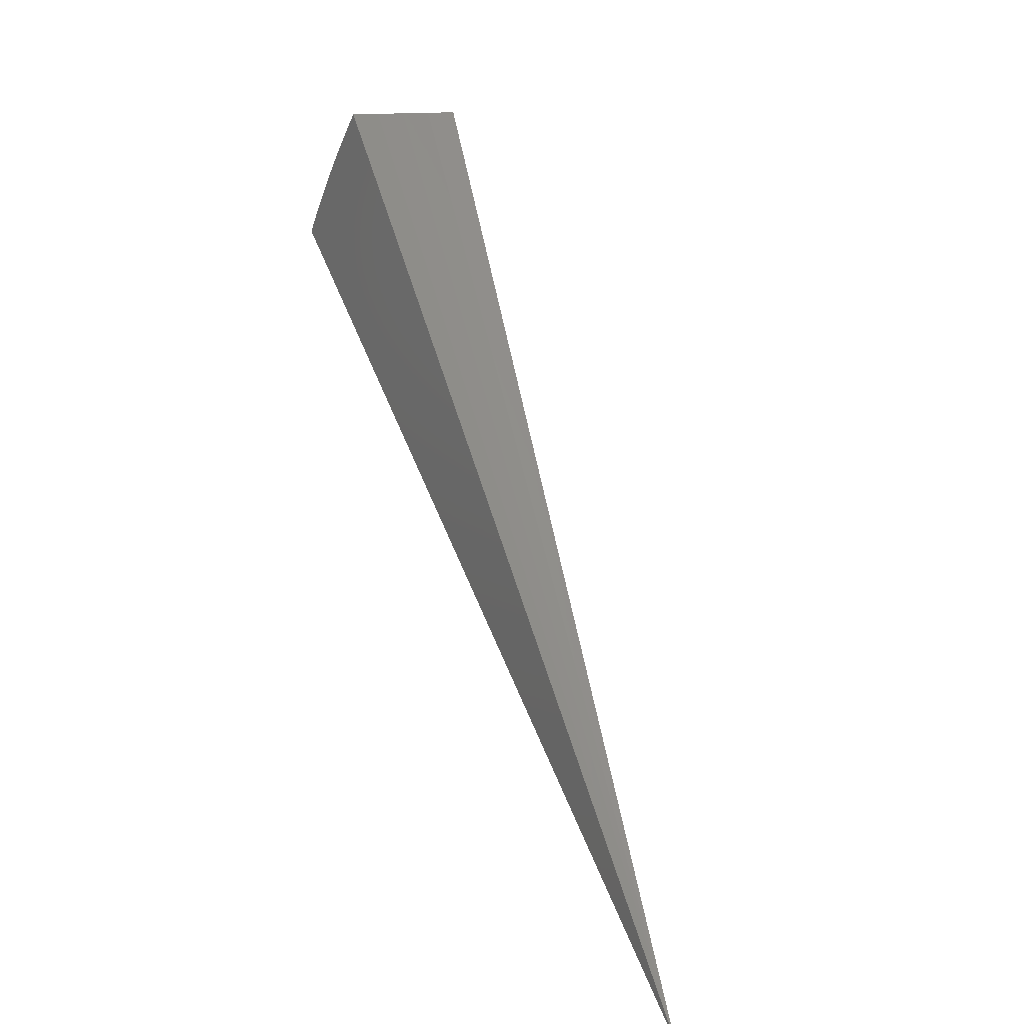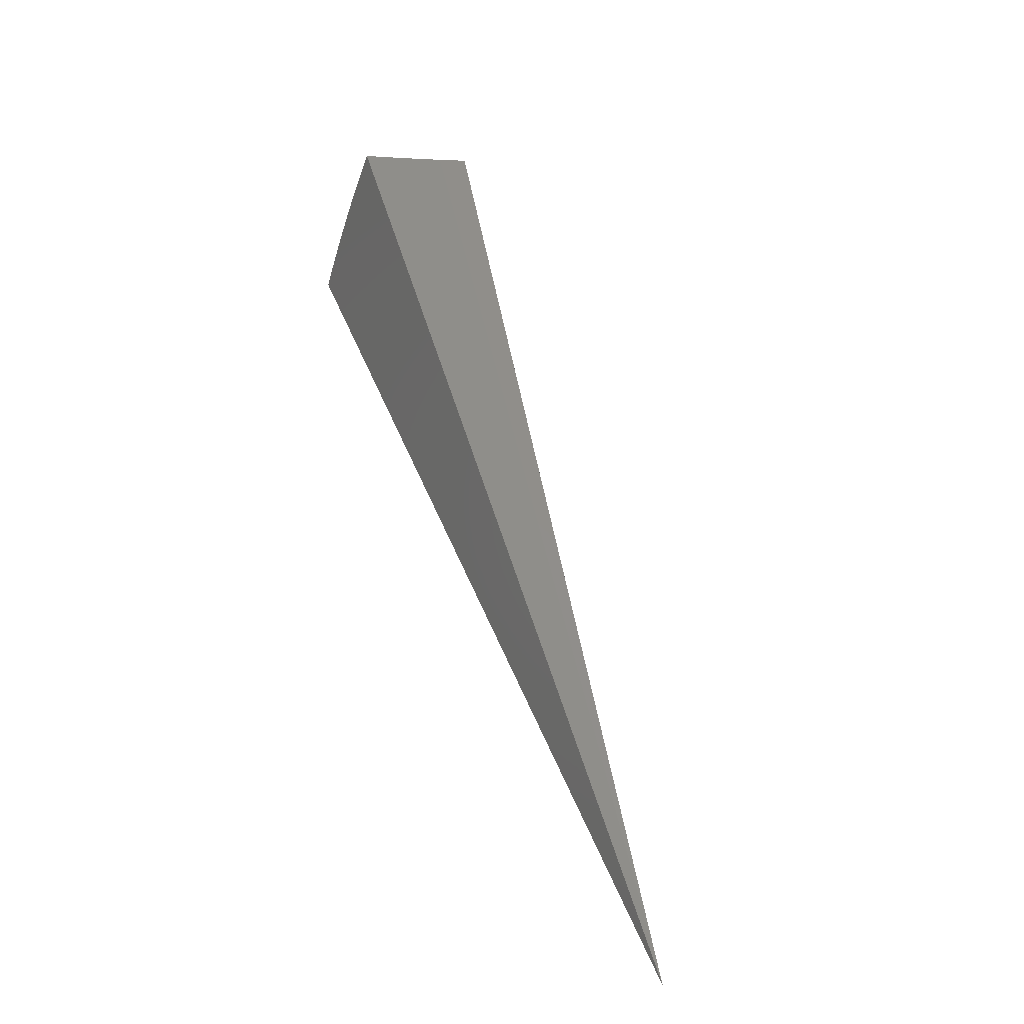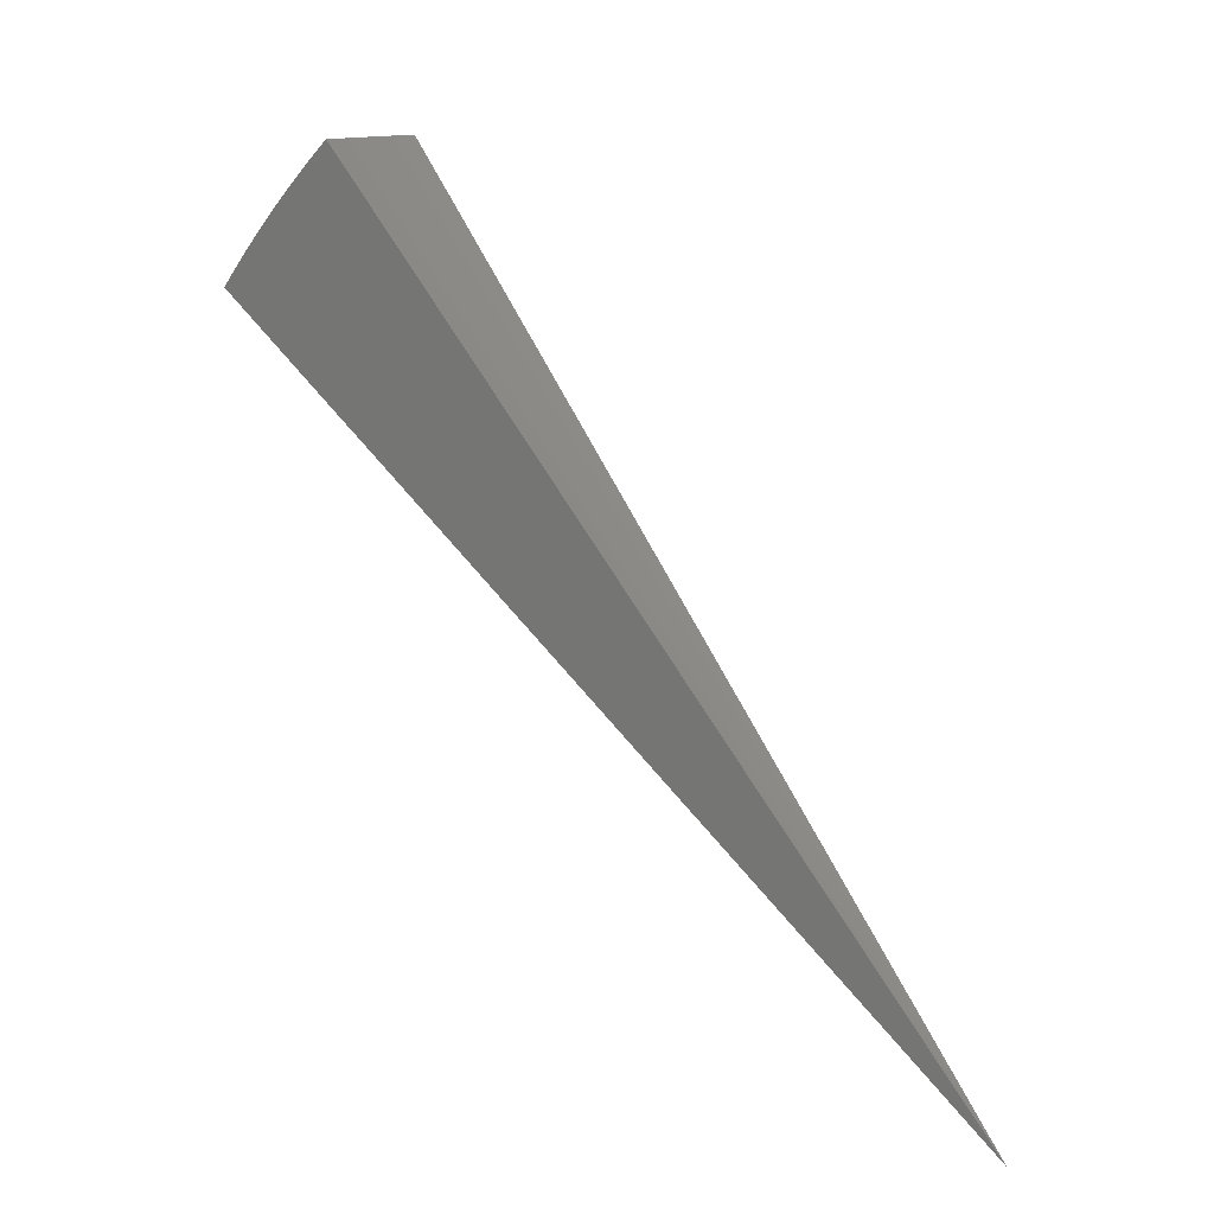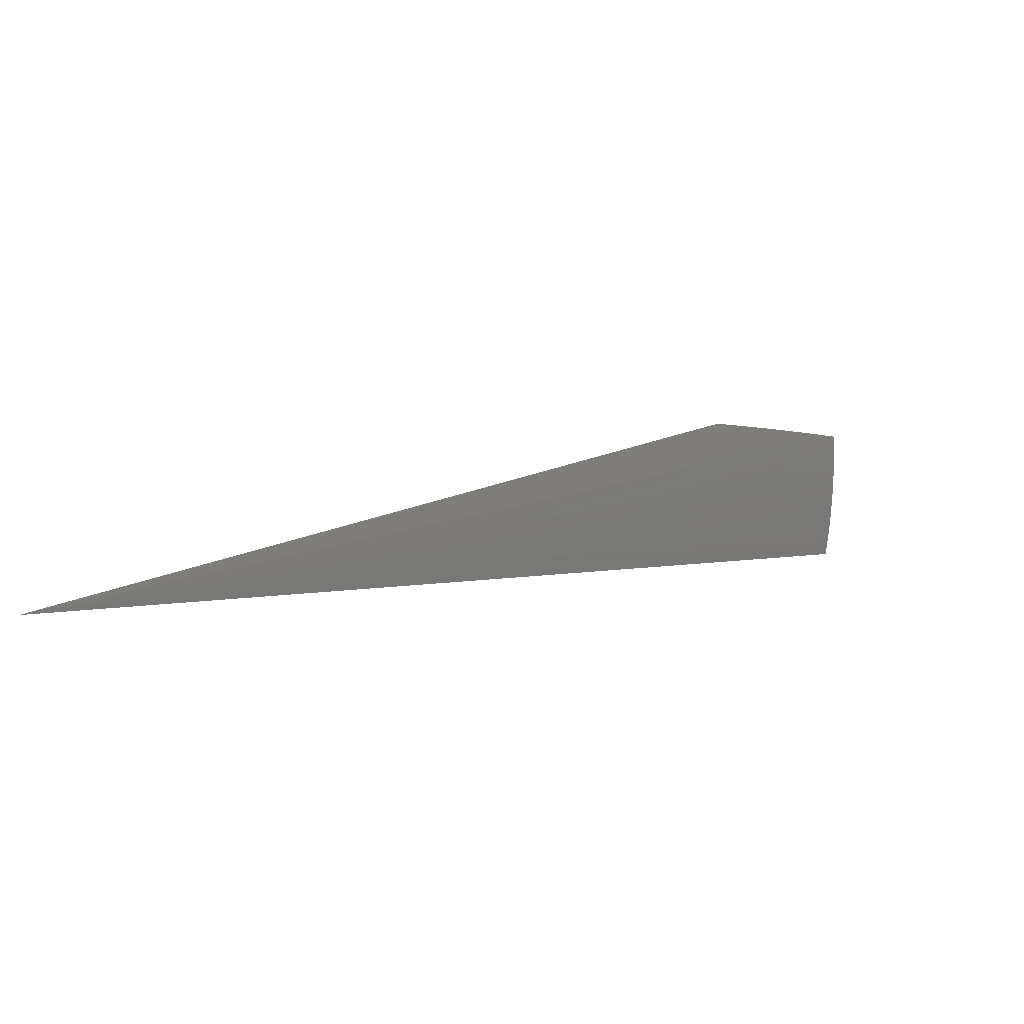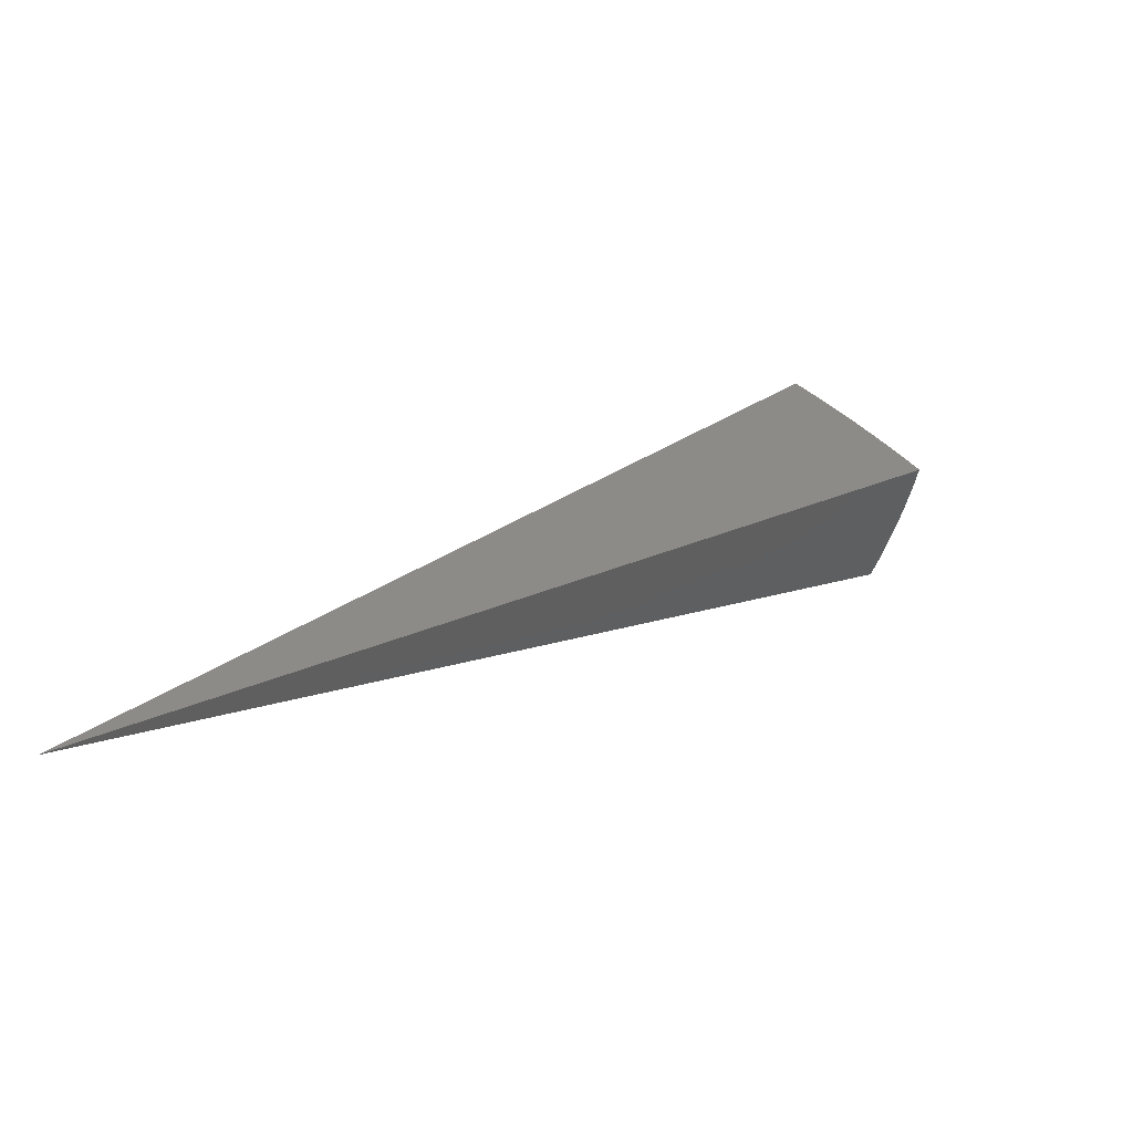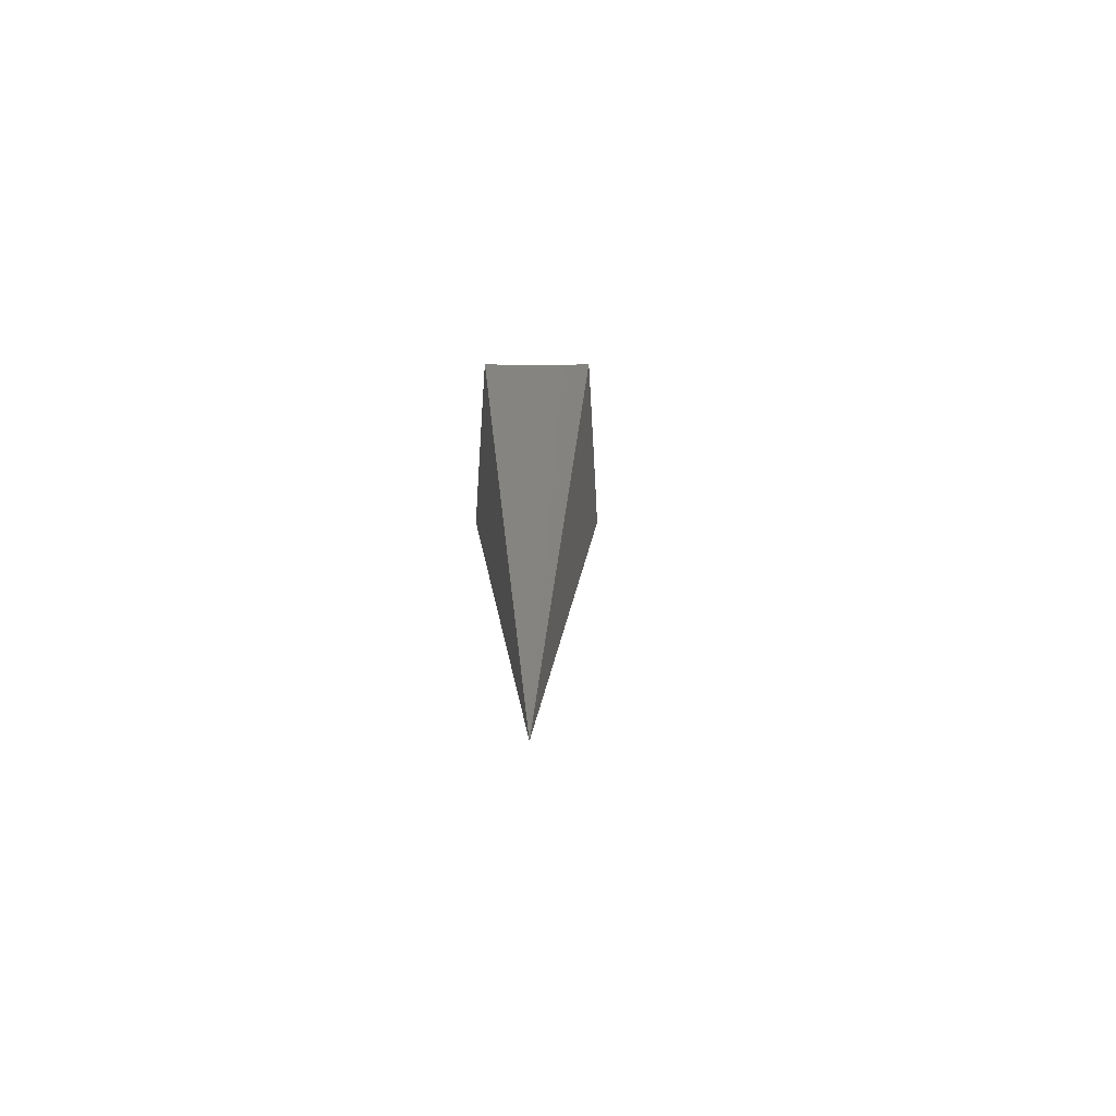
<metadata>
{"format":"stl","ext":"stl","renderer":"f3d","projection":"perspective","resolution":1024,"background":"white","views":[{"elev":12.0,"azim":131.7,"up":"+Z"},{"elev":0.5,"azim":134.2,"up":"+Z"},{"elev":12.1,"azim":102.5,"up":"+Z"},{"elev":-78.5,"azim":-116.9,"up":"+Z"},{"elev":-55.2,"azim":-131.8,"up":"+Z"},{"elev":-30.6,"azim":154.7,"up":"+Z"}]}
</metadata>
<code>
# stl→obj: 83 verts, 162 faces
v -3.597 -6.231 8.574
v 7.939e-15 0 0
v -3.686 -6.384 8.407
v -3.772 -6.534 8.236
v -3.857 -6.681 8.061
v -3.94 -6.825 7.882
v -4.021 -6.965 7.7
v -4.1 -7.101 7.515
v -4.177 -7.234 7.326
v -4.251 -7.363 7.134
v -2.518 -6.917 8.395
v -2.457 -6.752 8.563
v -2.761 -6.816 8.406
v -2.751 -6.64 8.565
v -2.996 -6.721 8.406
v -3.039 -6.516 8.568
v -3.228 -6.617 8.406
v -3.321 -6.379 8.571
v -3.459 -6.505 8.406
v -3.54 -6.659 8.234
v -3.305 -6.774 8.234
v -3.066 -6.88 8.234
v -2.826 -6.978 8.234
v -2.577 -7.08 8.224
v -2.89 -7.135 8.058
v -2.635 -7.238 8.049
v -2.921 -7.213 7.968
v -2.691 -7.393 7.87
v -2.953 -7.29 7.878
v -2.983 -7.366 7.786
v -3.237 -7.263 7.786
v -3.27 -7.336 7.694
v -3.524 -7.223 7.694
v -3.559 -7.295 7.601
v -3.813 -7.171 7.601
v -3.85 -7.241 7.507
v -3.887 -7.31 7.412
v -3.923 -7.378 7.316
v -3.958 -7.445 7.219
v -3.662 -7.505 7.316
v -3.695 -7.573 7.219
v -3.398 -7.623 7.316
v -3.428 -7.692 7.219
v -3.131 -7.731 7.316
v -3.16 -7.801 7.219
v -2.852 -7.836 7.313
v -3.077 -7.911 7.123
v -2.903 -7.975 7.121
v -3.621 -6.809 8.058
v -3.379 -6.927 8.058
v -3.136 -7.036 8.058
v -3.66 -6.884 7.968
v -3.699 -6.957 7.878
v -3.737 -7.029 7.786
v -3.453 -7.077 7.878
v -3.488 -7.15 7.786
v -3.204 -7.188 7.878
v -3.775 -7.101 7.694
v -4.089 -7.452 7.133
v -3.924 -7.538 7.131
v -3.758 -7.62 7.129
v -3.59 -7.698 7.127
v -3.421 -7.773 7.126
v -3.249 -7.844 7.124
v -3.102 -7.66 7.412
v -2.8 -7.692 7.502
v -3.073 -7.588 7.507
v -3.044 -7.515 7.601
v -3.335 -7.481 7.507
v -3.302 -7.409 7.601
v -3.594 -7.366 7.507
v -2.746 -7.545 7.688
v -3.014 -7.44 7.694
v -3.17 -7.112 7.968
v -3.416 -7.002 7.968
v -3.366 -7.553 7.412
v -3.628 -7.436 7.412
v -1.661 -3.191 4.287
v -1.52 -3.26 4.287
v -1.377 -3.323 4.287
v -1.627 -3.928 3.567
v -1.797 -3.853 3.567
v -1.963 -3.771 3.567
f 1 2 3
f 3 2 4
f 4 2 5
f 5 2 6
f 6 2 7
f 7 2 8
f 8 2 9
f 9 2 10
f 11 12 13
f 13 12 14
f 13 14 15
f 15 14 16
f 15 16 17
f 17 16 18
f 17 18 19
f 19 18 1
f 19 1 3
f 3 4 19
f 19 4 20
f 19 20 17
f 17 20 21
f 17 21 15
f 15 21 22
f 15 22 13
f 13 22 23
f 13 23 11
f 11 23 24
f 24 23 25
f 24 25 26
f 26 25 27
f 26 27 28
f 28 27 29
f 28 29 30
f 30 29 31
f 30 31 32
f 32 31 33
f 32 33 34
f 34 33 35
f 34 35 36
f 36 35 8
f 36 8 37
f 37 8 9
f 37 9 38
f 38 9 39
f 38 39 40
f 40 39 41
f 40 41 42
f 42 41 43
f 42 43 44
f 44 43 45
f 44 45 46
f 46 45 47
f 46 47 48
f 4 5 20
f 20 5 49
f 20 49 21
f 21 49 50
f 21 50 22
f 22 50 51
f 22 51 23
f 23 51 25
f 49 5 52
f 52 5 6
f 52 6 53
f 53 6 54
f 53 54 55
f 55 54 56
f 55 56 57
f 57 56 31
f 57 31 29
f 6 7 54
f 54 7 58
f 54 58 56
f 56 58 33
f 56 33 31
f 58 7 35
f 35 7 8
f 9 10 39
f 39 10 59
f 39 59 60
f 39 60 41
f 41 60 61
f 41 61 62
f 41 62 43
f 43 62 63
f 43 63 64
f 43 64 45
f 45 64 47
f 44 46 65
f 65 46 66
f 65 66 67
f 67 66 68
f 67 68 69
f 69 68 70
f 69 70 71
f 71 70 34
f 71 34 36
f 66 72 68
f 68 72 73
f 68 73 70
f 70 73 32
f 70 32 34
f 73 72 30
f 30 72 28
f 57 29 27
f 27 25 74
f 74 25 51
f 74 51 75
f 75 51 50
f 75 50 52
f 52 50 49
f 32 73 30
f 42 44 65
f 65 67 76
f 76 67 69
f 76 69 77
f 77 69 71
f 77 71 37
f 37 71 36
f 55 57 74
f 74 57 27
f 55 74 75
f 40 42 76
f 76 42 65
f 40 76 77
f 53 55 75
f 53 75 52
f 35 33 58
f 38 40 77
f 38 77 37
f 12 11 2
f 2 11 24
f 2 24 26
f 26 28 2
f 2 28 72
f 2 72 66
f 66 46 2
f 2 46 48
f 2 1 78
f 78 1 18
f 78 18 16
f 78 16 79
f 79 16 14
f 79 14 80
f 80 14 12
f 80 12 2
f 80 2 79
f 2 78 79
f 2 48 81
f 81 48 47
f 81 47 64
f 64 63 81
f 81 63 82
f 81 82 2
f 63 62 82
f 82 62 61
f 82 61 83
f 83 61 60
f 83 60 59
f 59 10 83
f 83 10 2
f 83 2 82

</code>
